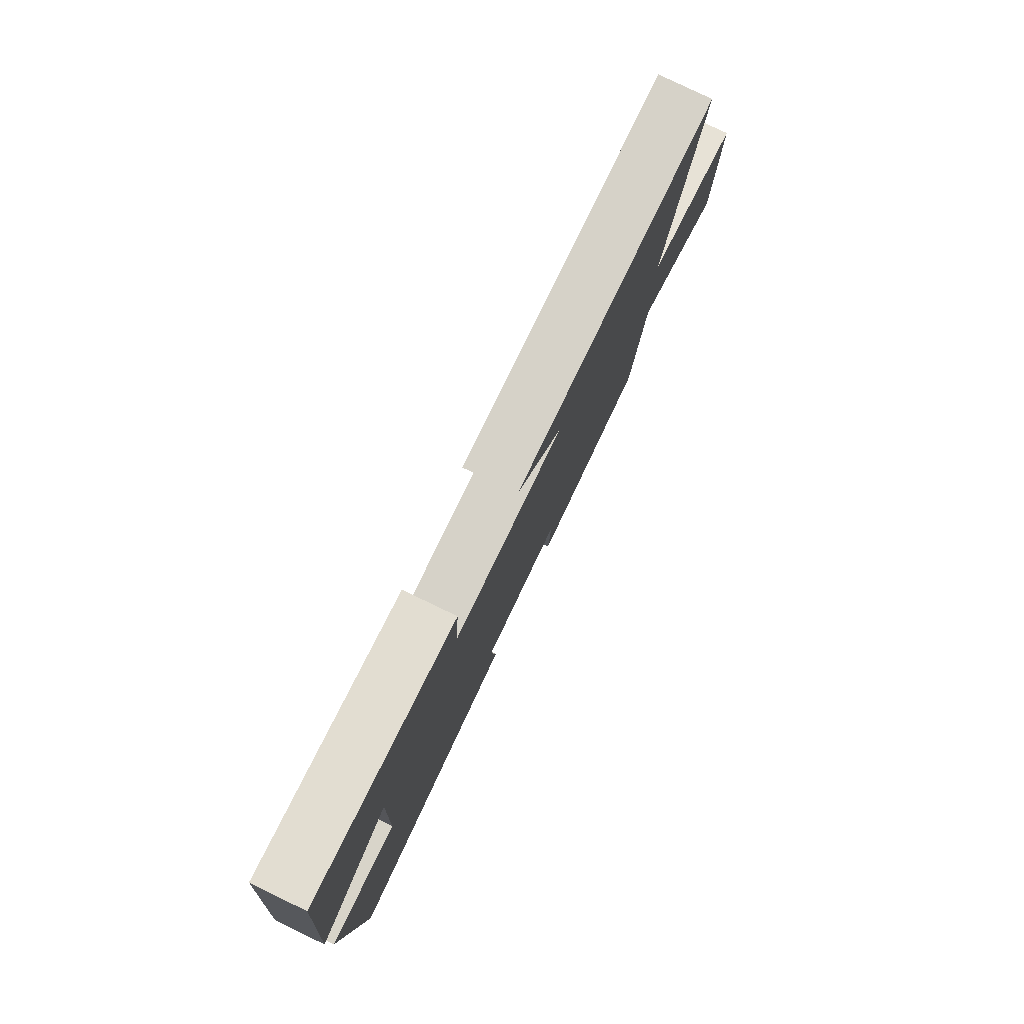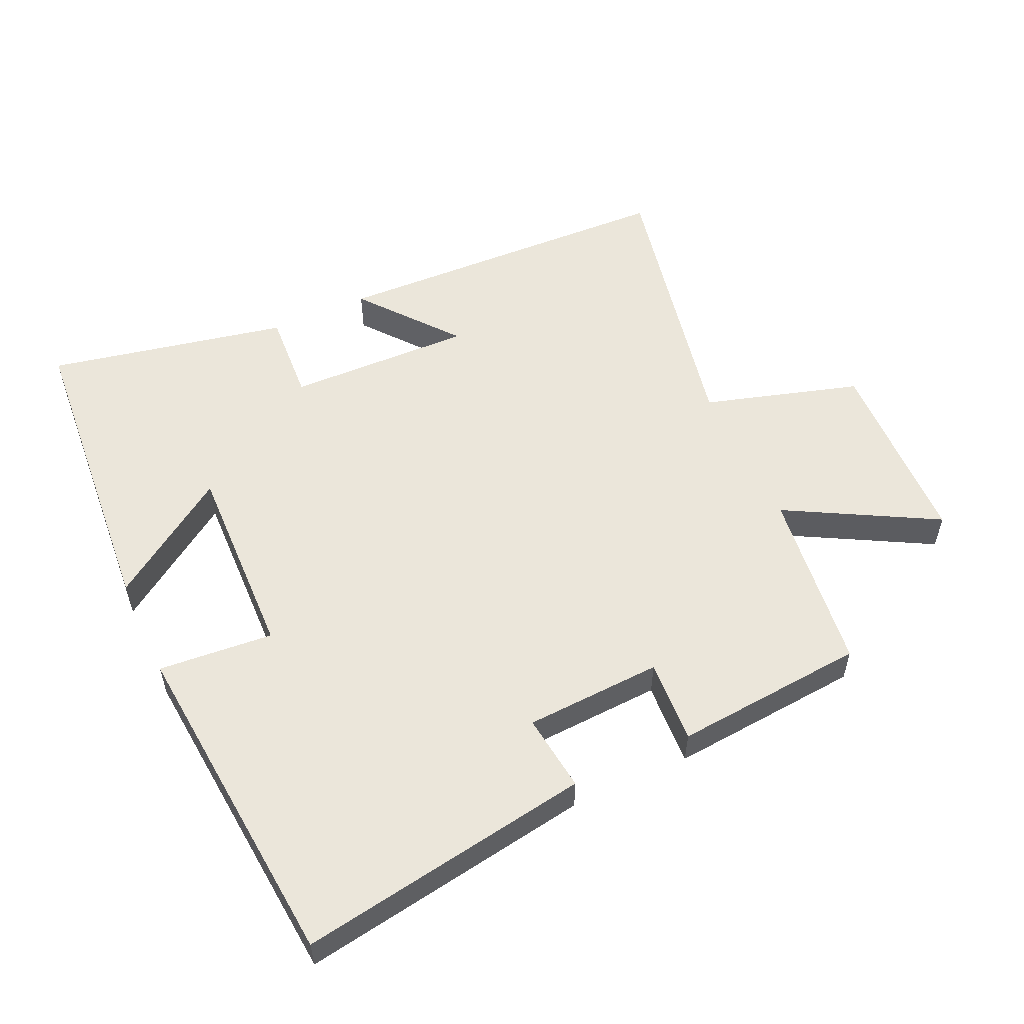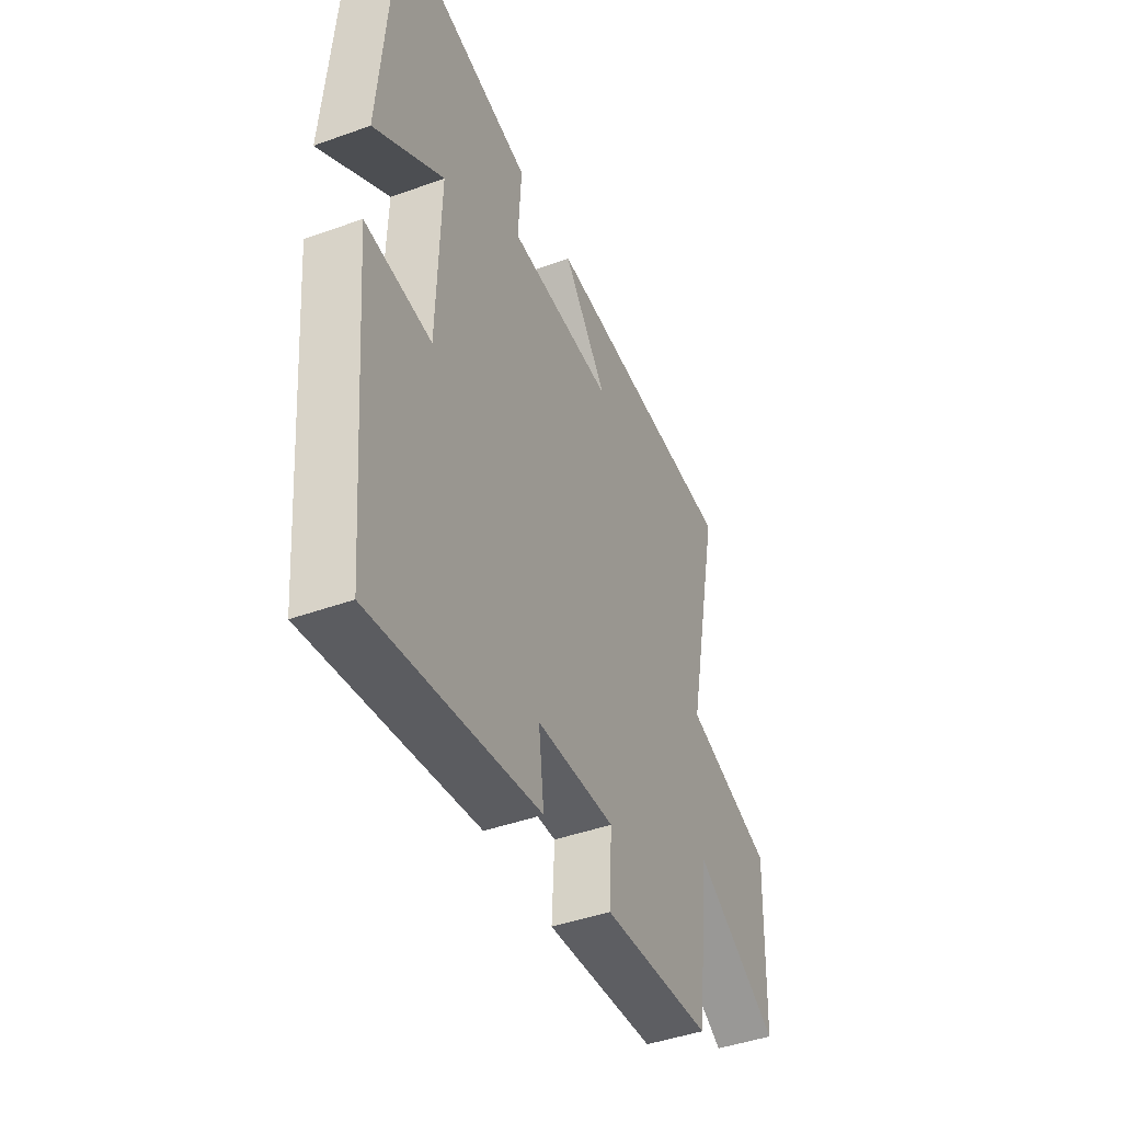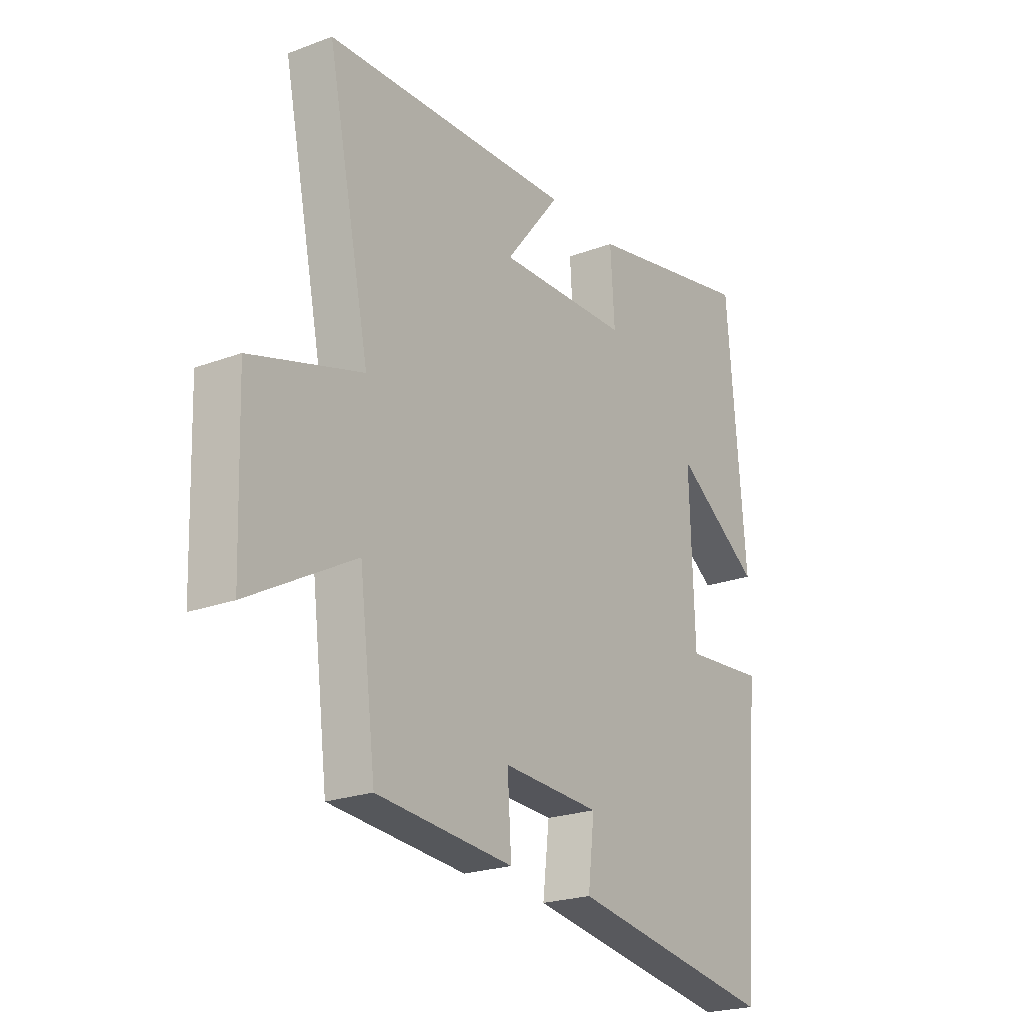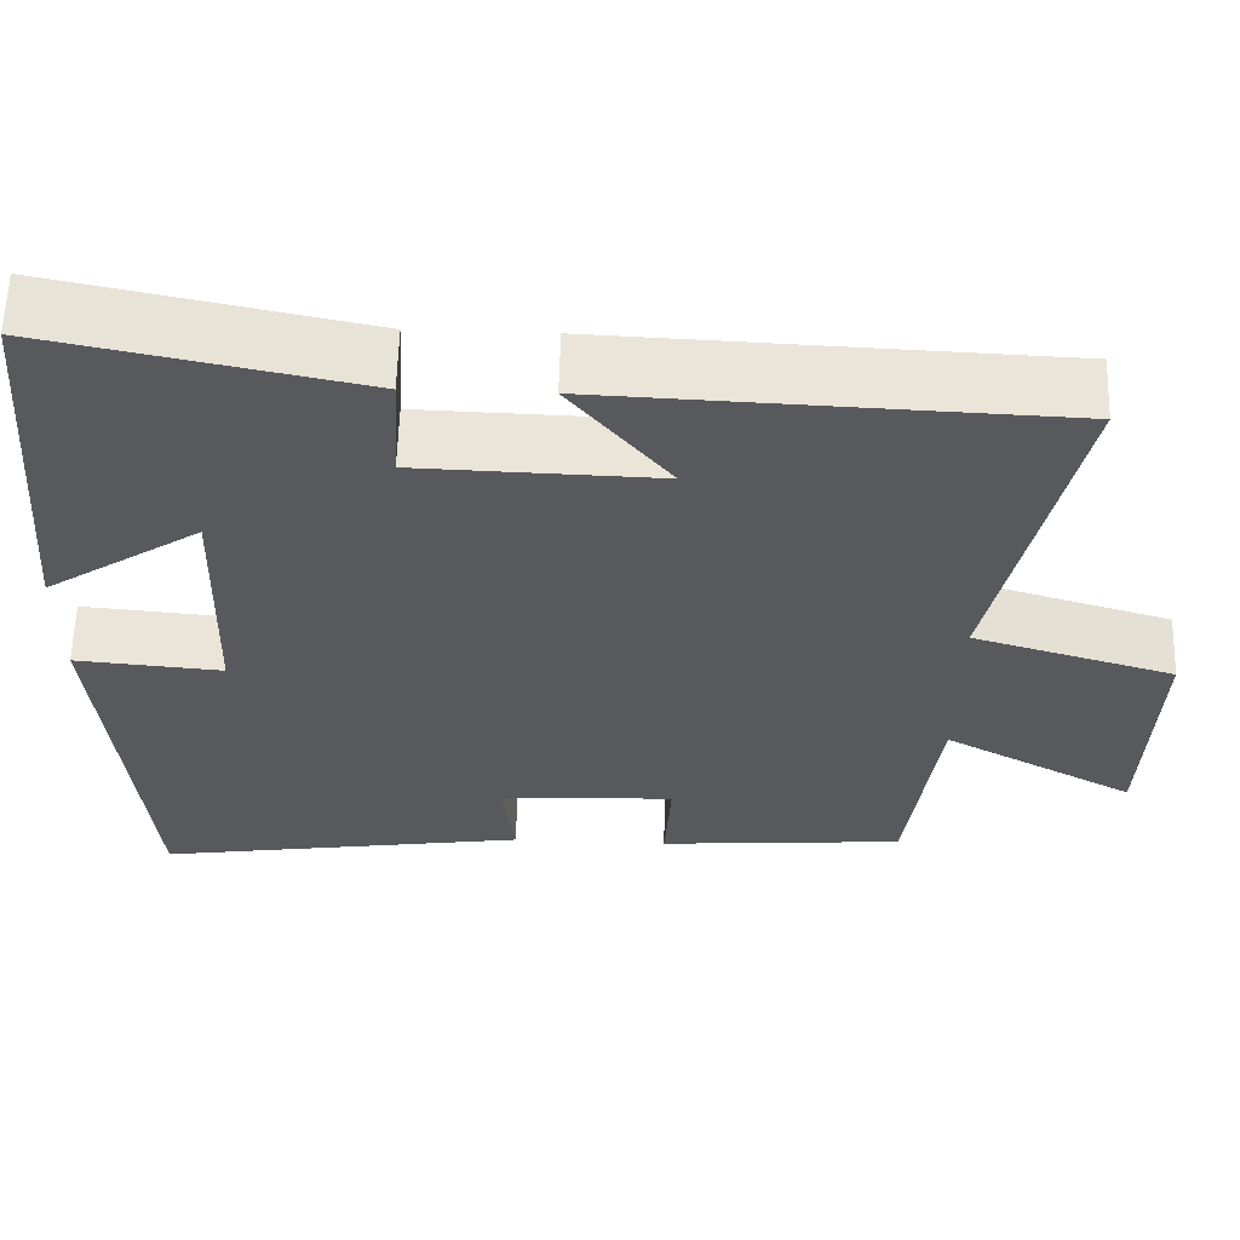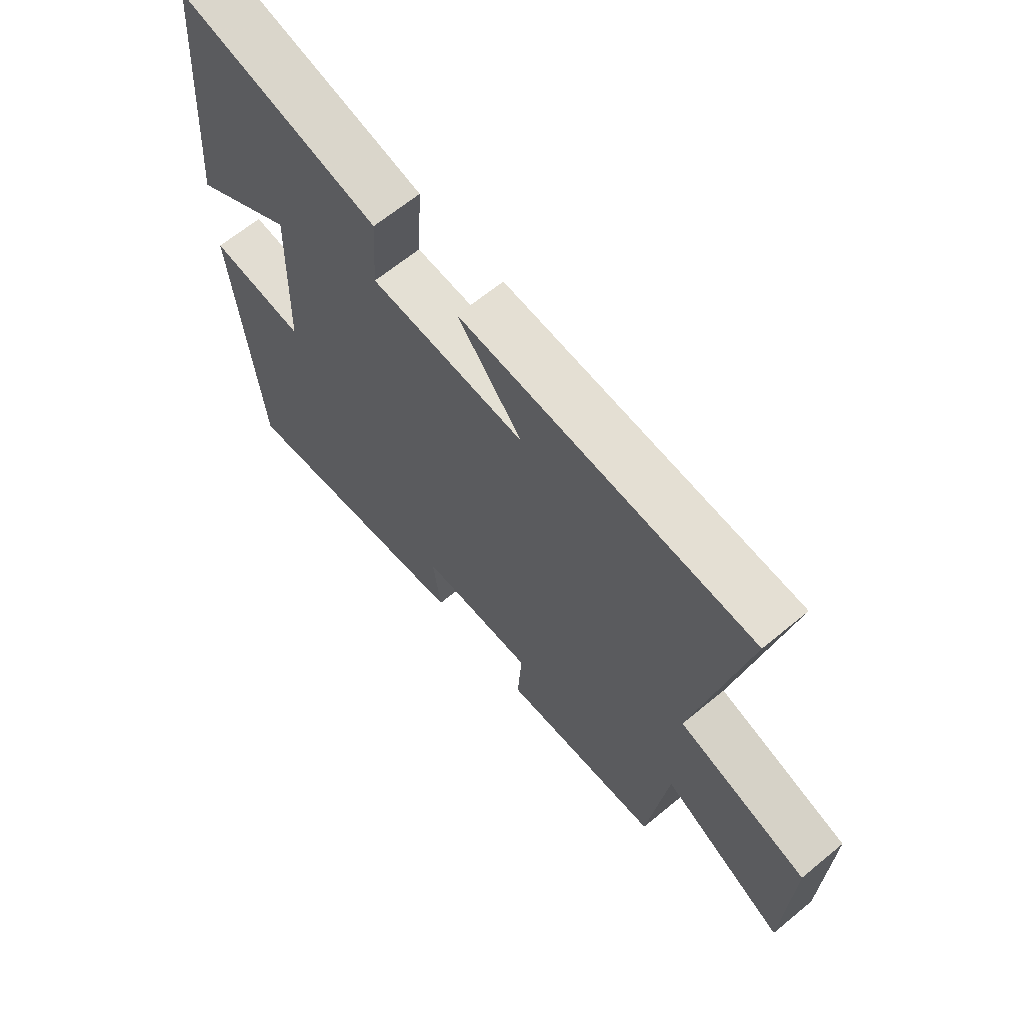
<metadata>
{"format":"obj","ext":"obj","renderer":"f3d","projection":"perspective","resolution":1024,"background":"white","views":[{"elev":79.9,"azim":115.7,"up":"+Z"},{"elev":54.8,"azim":155.2,"up":"+Y"},{"elev":-44.0,"azim":112.9,"up":"+Z"},{"elev":-22.6,"azim":-57.1,"up":"+Z"},{"elev":60.4,"azim":-178.3,"up":"+Z"},{"elev":65.2,"azim":-129.7,"up":"+Z"}]}
</metadata>
<code>
v 0.461 0.07 0.576
v 0.5 0.07 0.102
v 0.316 0.07 0.227
v 0.326 0.07 -0.075
v 0.5 0.07 -0.06
v 0.456 0.07 -0.571
v 0.012 0.07 -0.5
v 0.026 0.07 -0.382
v -0.182 0.07 -0.372
v -0.174 0.07 -0.5
v -0.465 0.07 -0.476
v -0.5 0.07 -0.197
v -0.726 0.07 -0.322
v -0.736 0.07 -0.026
v -0.5 0.07 0.045
v -0.59 0.07 0.479
v -0.06 0.07 0.5
v -0.177 0.07 0.353
v 0.105 0.07 0.361
v 0.096 0.07 0.5
v 0.461 0 0.576
v 0.5 0 0.102
v 0.316 0 0.227
v 0.326 0 -0.075
v 0.5 0 -0.06
v 0.456 0 -0.571
v 0.012 0 -0.5
v 0.026 0 -0.382
v -0.182 0 -0.372
v -0.174 0 -0.5
v -0.465 0 -0.476
v -0.5 0 -0.197
v -0.726 0 -0.322
v -0.736 0 -0.026
v -0.5 0 0.045
v -0.59 0 0.479
v -0.06 0 0.5
v -0.177 0 0.353
v 0.105 0 0.361
v 0.096 0 0.5
f 19 20 1
f 15 16 17 18
f 15 18 19
f 12 13 14 15
f 12 15 19
f 9 10 11 12
f 8 9 12 19
f 5 6 7 8
f 4 5 8
f 3 4 8 19
f 1 2 3
f 1 3 19
f 21 40 39
f 38 37 36 35
f 39 38 35
f 35 34 33 32
f 39 35 32
f 32 31 30 29
f 39 32 29 28
f 28 27 26 25
f 28 25 24
f 39 28 24 23
f 23 22 21
f 39 23 21
f 1 21 22 2
f 2 22 23 3
f 3 23 24 4
f 4 24 25 5
f 5 25 26 6
f 6 26 27 7
f 7 27 28 8
f 8 28 29 9
f 9 29 30 10
f 10 30 31 11
f 11 31 32 12
f 12 32 33 13
f 13 33 34 14
f 14 34 35 15
f 15 35 36 16
f 16 36 37 17
f 17 37 38 18
f 18 38 39 19
f 19 39 40 20
f 20 40 21 1

</code>
